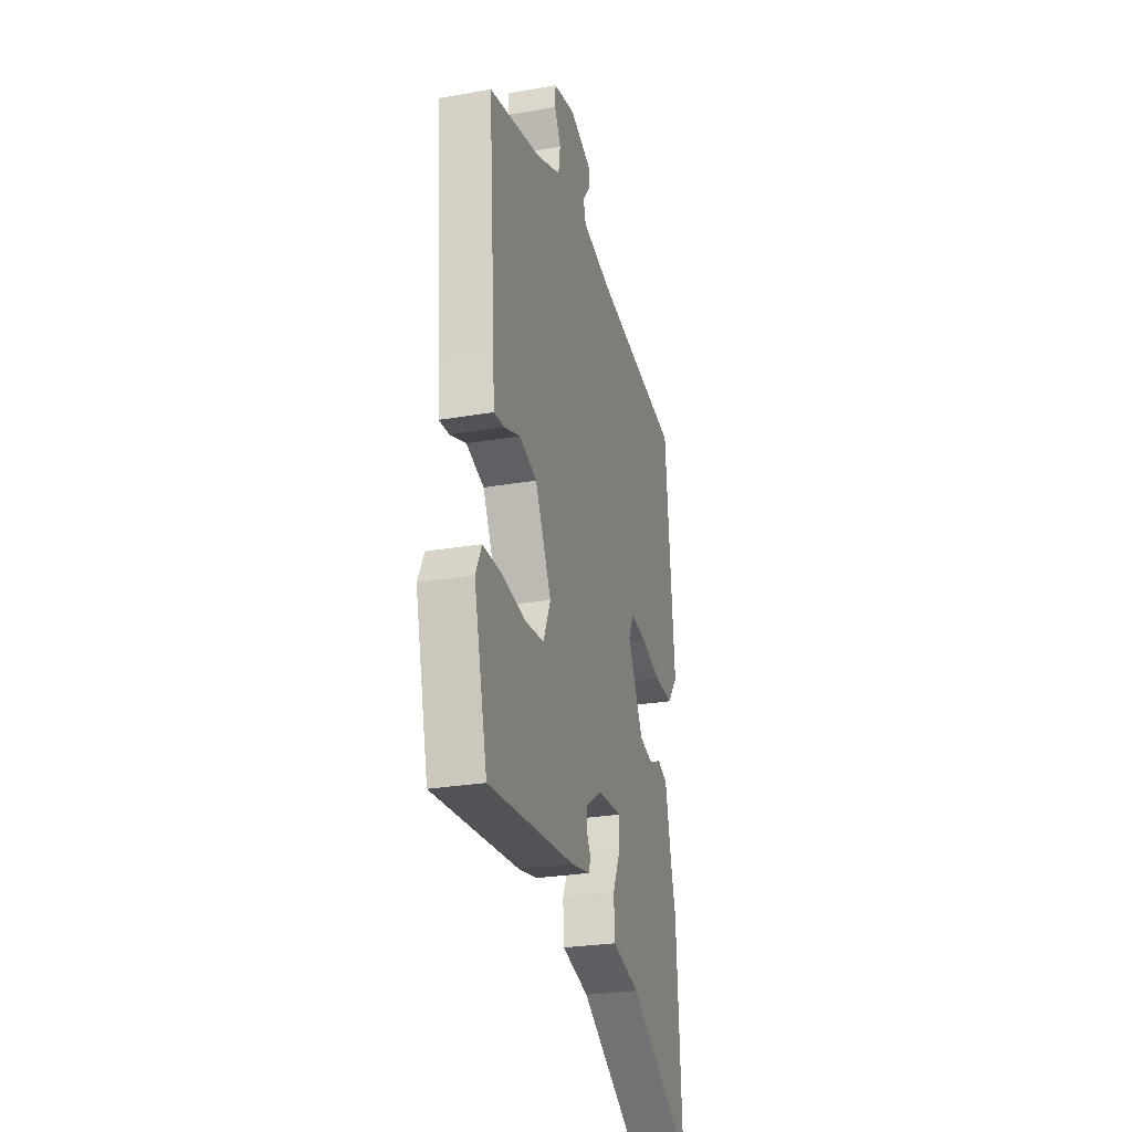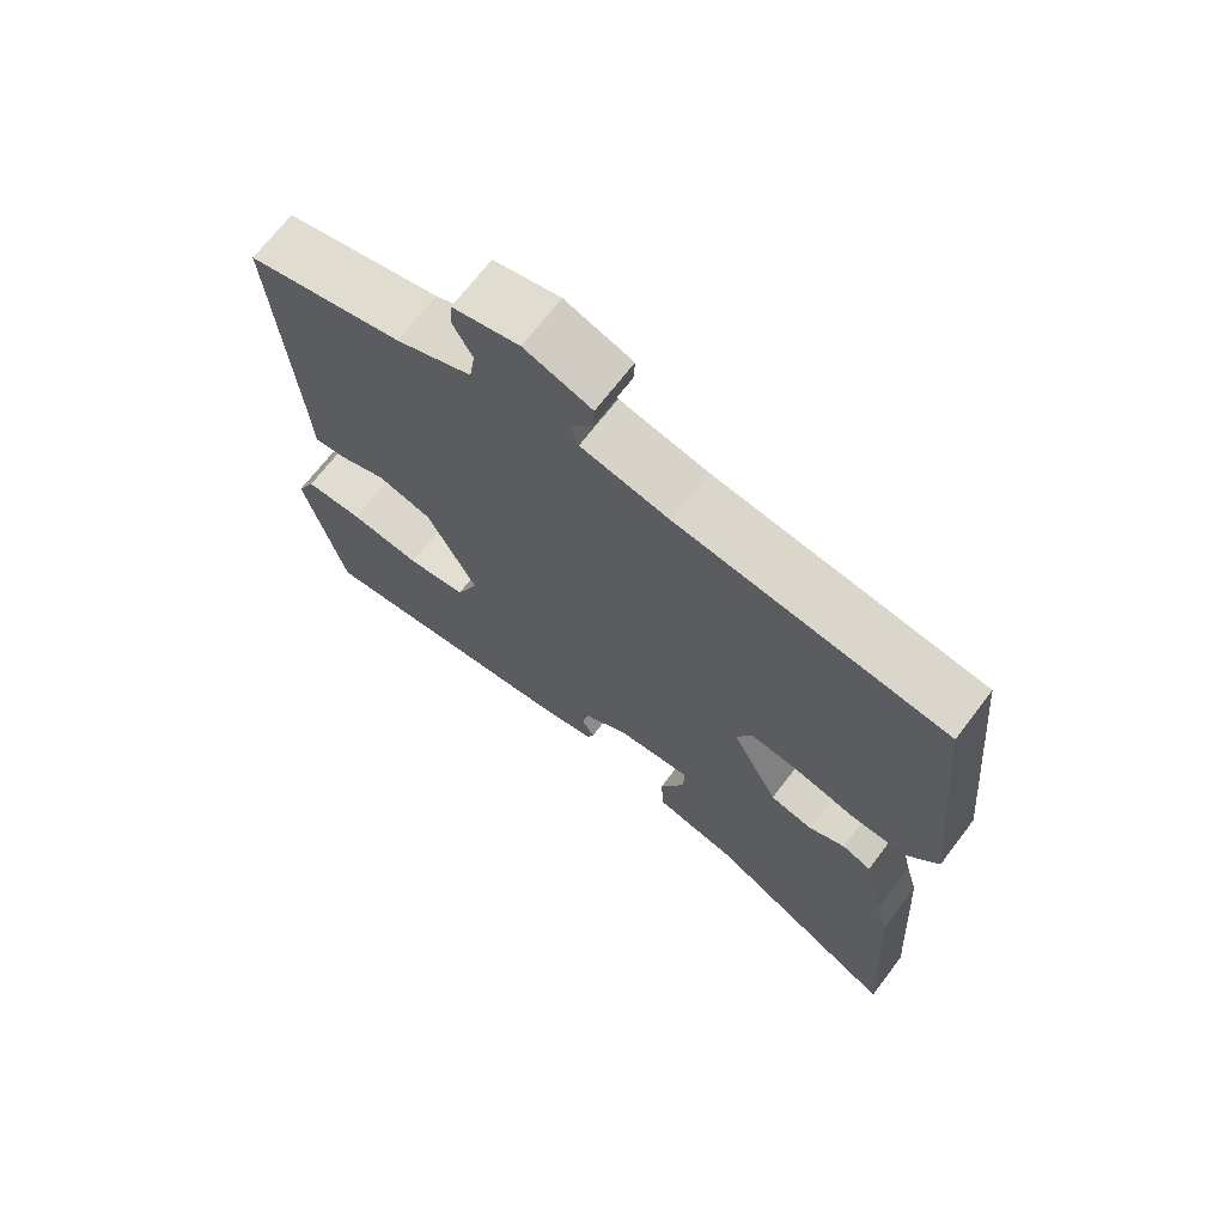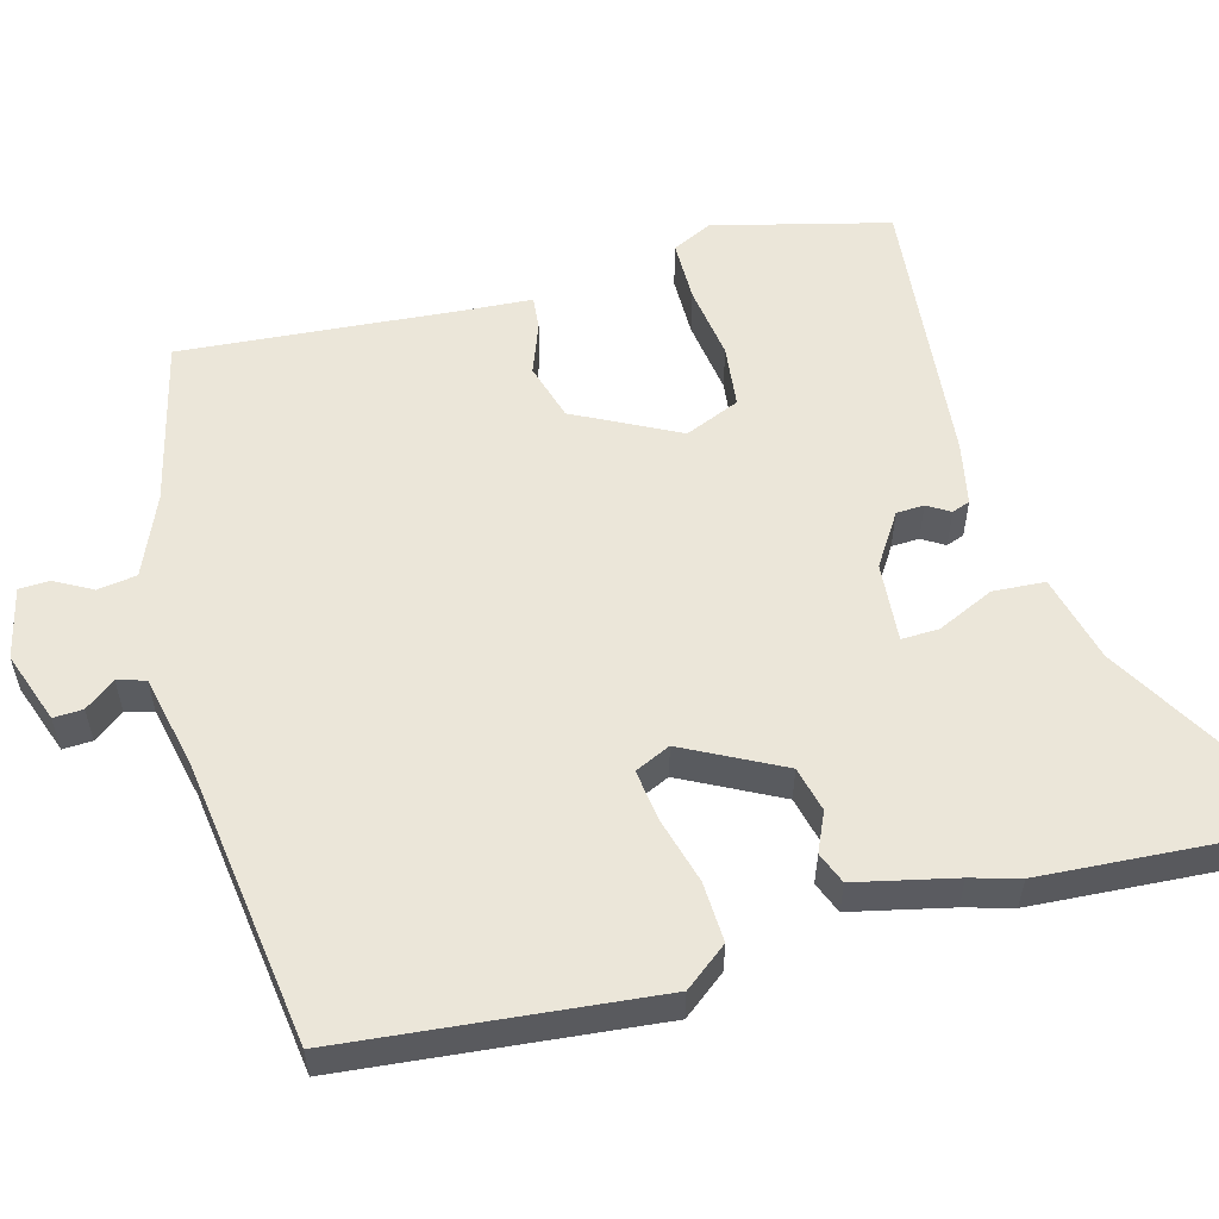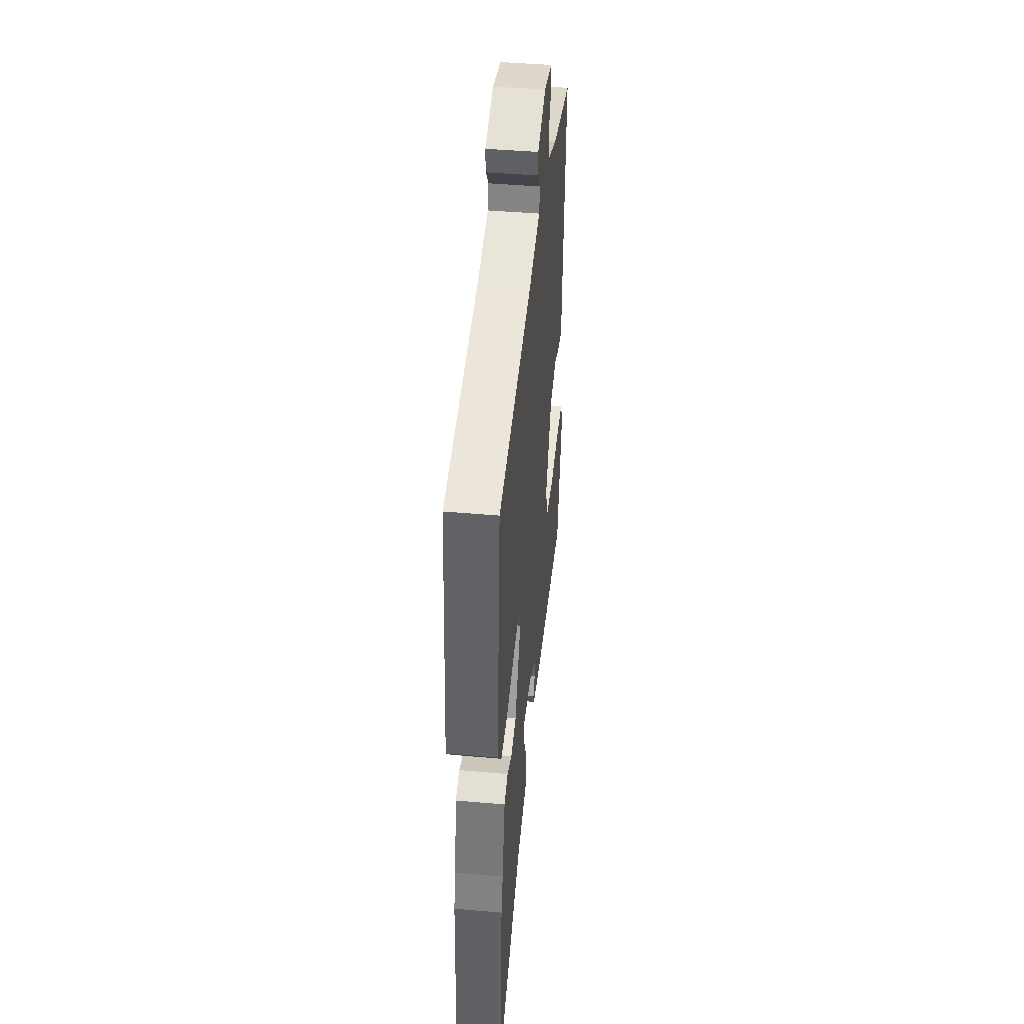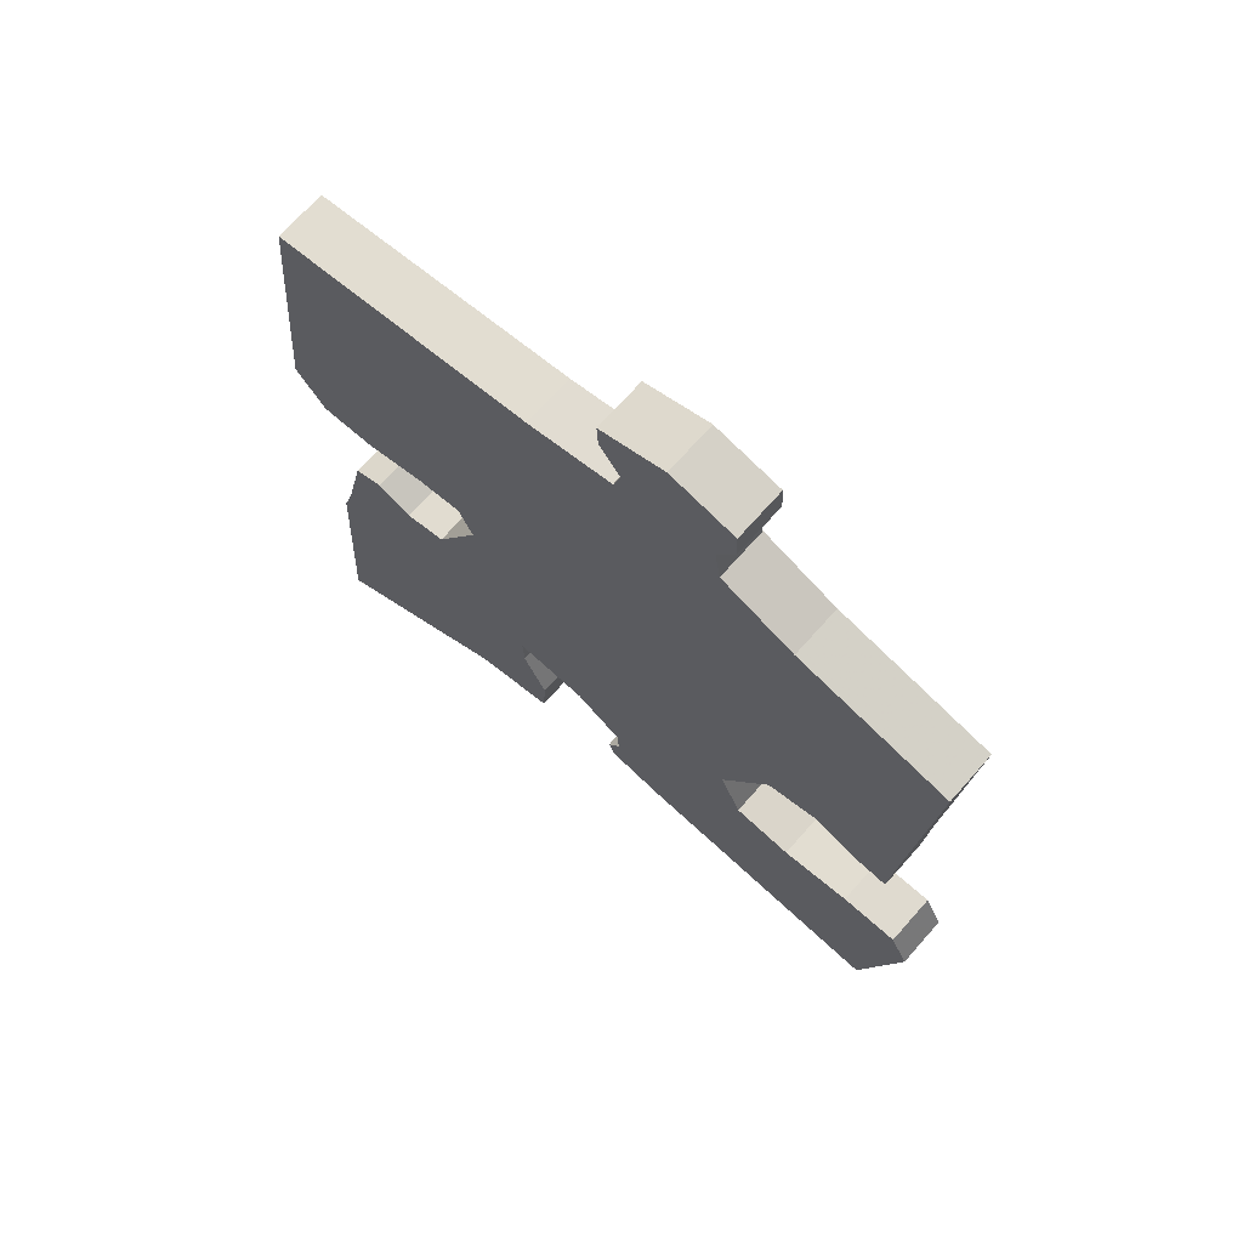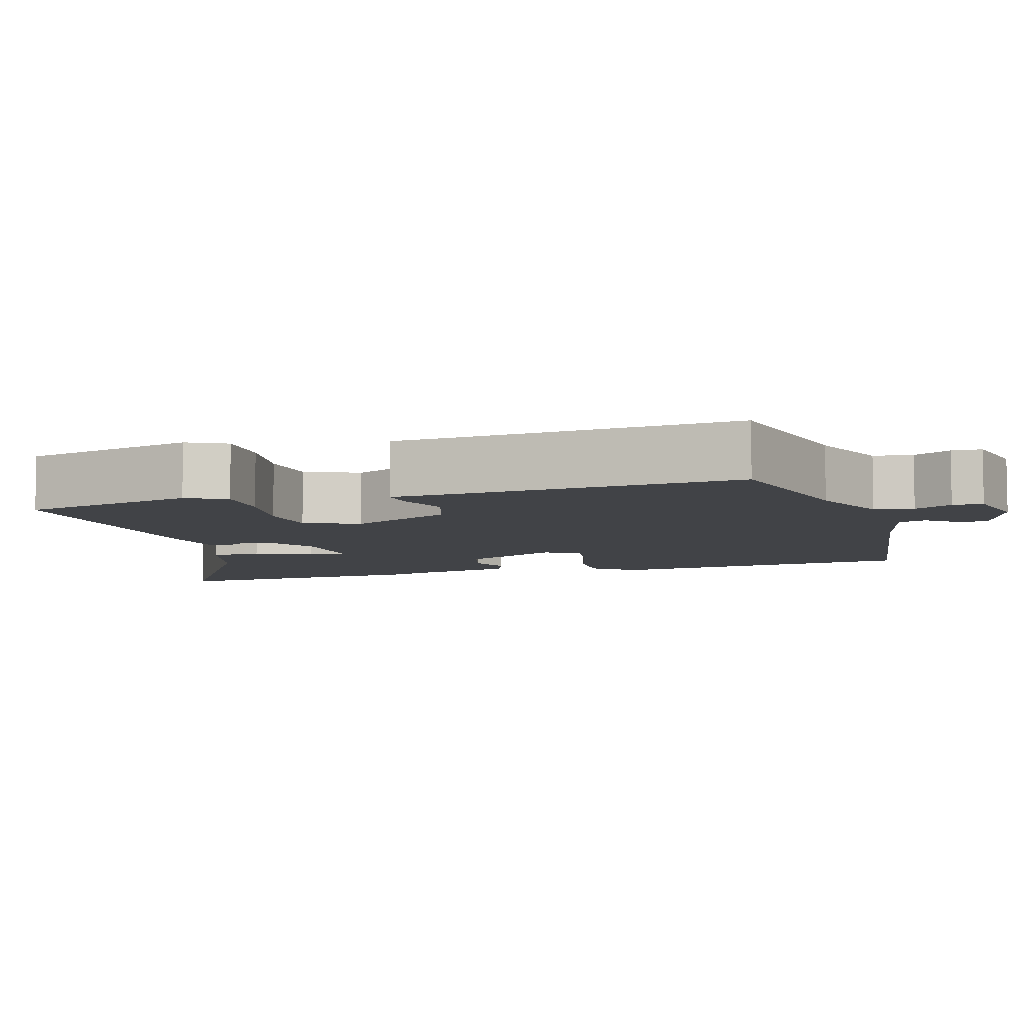
<metadata>
{"format":"obj","ext":"obj","renderer":"f3d","projection":"perspective","resolution":1024,"background":"white","views":[{"elev":-26.9,"azim":-74.8,"up":"+Z"},{"elev":69.2,"azim":37.3,"up":"+Z"},{"elev":56.1,"azim":75.1,"up":"+Y"},{"elev":44.2,"azim":95.9,"up":"+Z"},{"elev":70.7,"azim":-138.4,"up":"+Z"},{"elev":-7.0,"azim":-73.7,"up":"+Y"}]}
</metadata>
<code>
v 0.49 0.07 -0.332
v 0.511 0.07 -0.684
v 0.236 0.07 -0.521
v 0.119 0.07 -0.491
v 0.115 0.07 -0.422
v 0.15 0.07 -0.347
v 0.152 0.07 -0.297
v 0.046 0.07 -0.305
v -0.023 0.07 -0.349
v -0.025 0.07 -0.386
v -0.007 0.07 -0.416
v -0.016 0.07 -0.44
v -0.098 0.07 -0.456
v -0.467 0.07 -0.49
v -0.524 0.07 -0.258
v -0.498 0.07 -0.205
v -0.417 0.07 -0.205
v -0.318 0.07 -0.22
v -0.235 0.07 -0.211
v -0.204 0.07 -0.138
v -0.273 0.07 -0.001
v -0.349 0.07 0.022
v -0.417 0.07 -0.003
v -0.461 0.07 -0.007
v -0.466 0.07 0.075
v -0.495 0.07 0.453
v -0.275 0.07 0.506
v -0.168 0.07 0.551
v -0.16 0.07 0.603
v -0.187 0.07 0.653
v -0.185 0.07 0.693
v -0.091 0.07 0.715
v 0.004 0.07 0.681
v 0.002 0.07 0.642
v -0.029 0.07 0.602
v -0.018 0.07 0.565
v 0.107 0.07 0.537
v 0.487 0.07 0.483
v 0.526 0.07 0.069
v 0.481 0.07 0.012
v 0.401 0.07 0.016
v 0.313 0.07 0.041
v 0.245 0.07 0.05
v 0.223 0.07 0.003
v 0.289 0.07 -0.127
v 0.349 0.07 -0.142
v 0.401 0.07 -0.119
v 0.443 0.07 -0.136
v 0.472 0.07 -0.268
v 0.49 0 -0.332
v 0.511 0 -0.684
v 0.236 0 -0.521
v 0.119 0 -0.491
v 0.115 0 -0.422
v 0.15 0 -0.347
v 0.152 0 -0.297
v 0.046 0 -0.305
v -0.023 0 -0.349
v -0.025 0 -0.386
v -0.007 0 -0.416
v -0.016 0 -0.44
v -0.098 0 -0.456
v -0.467 0 -0.49
v -0.524 0 -0.258
v -0.498 0 -0.205
v -0.417 0 -0.205
v -0.318 0 -0.22
v -0.235 0 -0.211
v -0.204 0 -0.138
v -0.273 0 -0.001
v -0.349 0 0.022
v -0.417 0 -0.003
v -0.461 0 -0.007
v -0.466 0 0.075
v -0.495 0 0.453
v -0.275 0 0.506
v -0.168 0 0.551
v -0.16 0 0.603
v -0.187 0 0.653
v -0.185 0 0.693
v -0.091 0 0.715
v 0.004 0 0.681
v 0.002 0 0.642
v -0.029 0 0.602
v -0.018 0 0.565
v 0.107 0 0.537
v 0.487 0 0.483
v 0.526 0 0.069
v 0.481 0 0.012
v 0.401 0 0.016
v 0.313 0 0.041
v 0.245 0 0.05
v 0.223 0 0.003
v 0.289 0 -0.127
v 0.349 0 -0.142
v 0.401 0 -0.119
v 0.443 0 -0.136
v 0.472 0 -0.268
f 46 47 48 49
f 45 46 49 1
f 39 40 41 42
f 37 38 39 42
f 36 37 42 43
f 32 33 34 35
f 32 35 36
f 29 30 31 32
f 28 29 32 36
f 27 28 36 43
f 25 26 27 43
f 22 23 24 25
f 21 22 25 43
f 15 16 17 18
f 15 18 19
f 14 15 19
f 13 14 19
f 10 11 12 13
f 9 10 13 19
f 8 9 19 20
f 3 4 5 6
f 3 6 7
f 45 1 2 3
f 44 45 3 7
f 21 43 44
f 20 21 44
f 7 8 20 44
f 98 97 96 95
f 50 98 95 94
f 91 90 89 88
f 91 88 87 86
f 92 91 86 85
f 84 83 82 81
f 85 84 81
f 81 80 79 78
f 85 81 78 77
f 92 85 77 76
f 92 76 75 74
f 74 73 72 71
f 92 74 71 70
f 67 66 65 64
f 68 67 64
f 68 64 63
f 68 63 62
f 62 61 60 59
f 68 62 59 58
f 69 68 58 57
f 55 54 53 52
f 56 55 52
f 52 51 50 94
f 56 52 94 93
f 93 92 70
f 93 70 69
f 93 69 57 56
f 1 50 51 2
f 2 51 52 3
f 3 52 53 4
f 4 53 54 5
f 5 54 55 6
f 6 55 56 7
f 7 56 57 8
f 8 57 58 9
f 9 58 59 10
f 10 59 60 11
f 11 60 61 12
f 12 61 62 13
f 13 62 63 14
f 14 63 64 15
f 15 64 65 16
f 16 65 66 17
f 17 66 67 18
f 18 67 68 19
f 19 68 69 20
f 20 69 70 21
f 21 70 71 22
f 22 71 72 23
f 23 72 73 24
f 24 73 74 25
f 25 74 75 26
f 26 75 76 27
f 27 76 77 28
f 28 77 78 29
f 29 78 79 30
f 30 79 80 31
f 31 80 81 32
f 32 81 82 33
f 33 82 83 34
f 34 83 84 35
f 35 84 85 36
f 36 85 86 37
f 37 86 87 38
f 38 87 88 39
f 39 88 89 40
f 40 89 90 41
f 41 90 91 42
f 42 91 92 43
f 43 92 93 44
f 44 93 94 45
f 45 94 95 46
f 46 95 96 47
f 47 96 97 48
f 48 97 98 49
f 49 98 50 1

</code>
